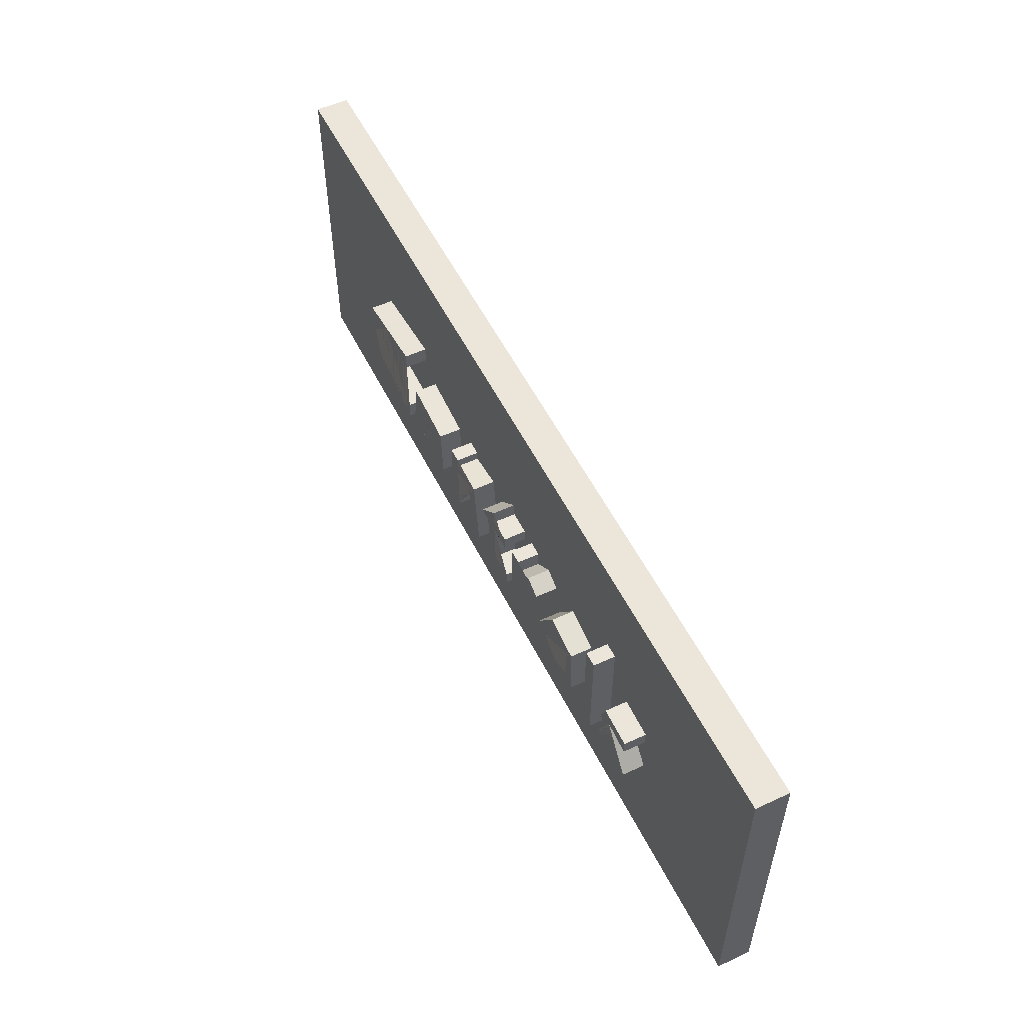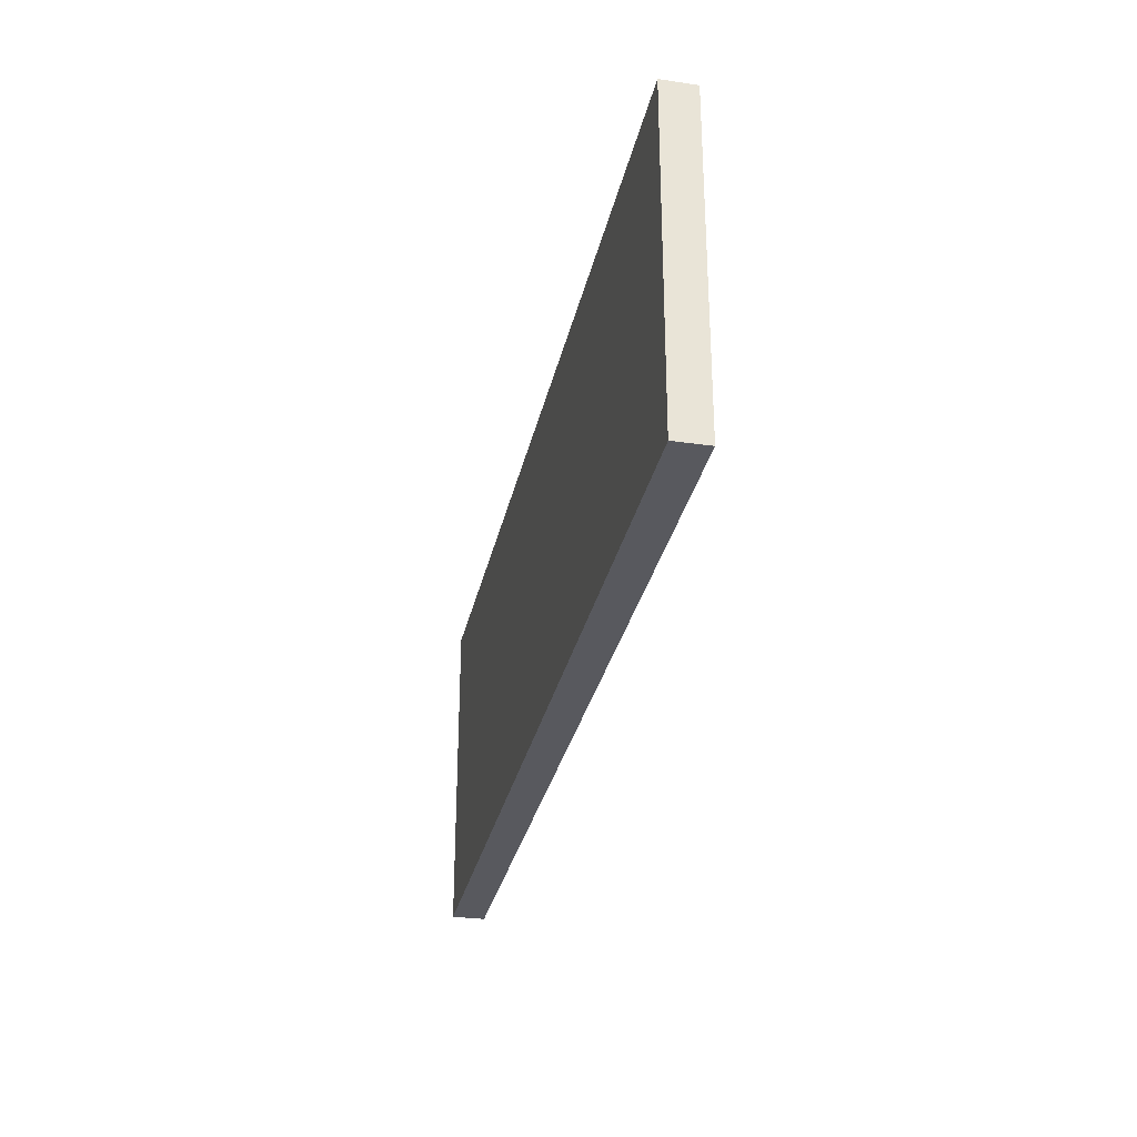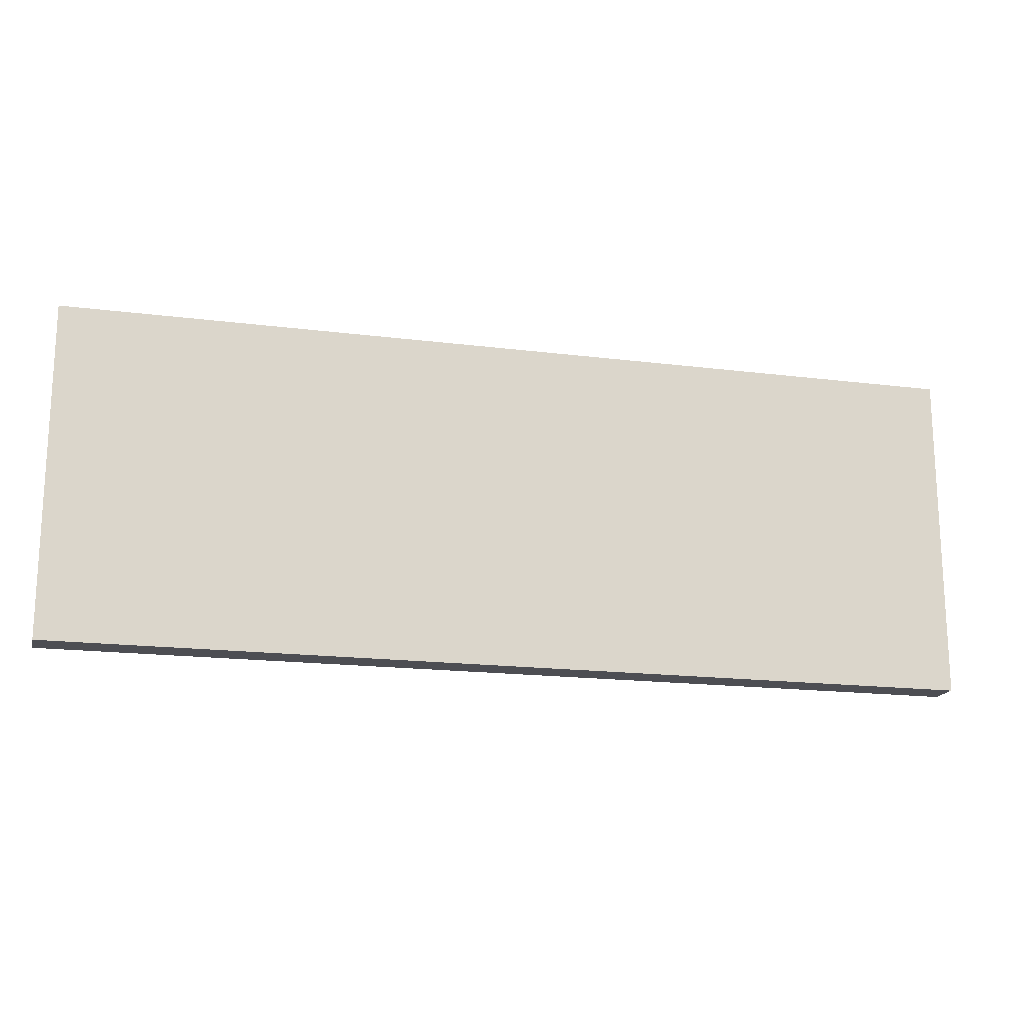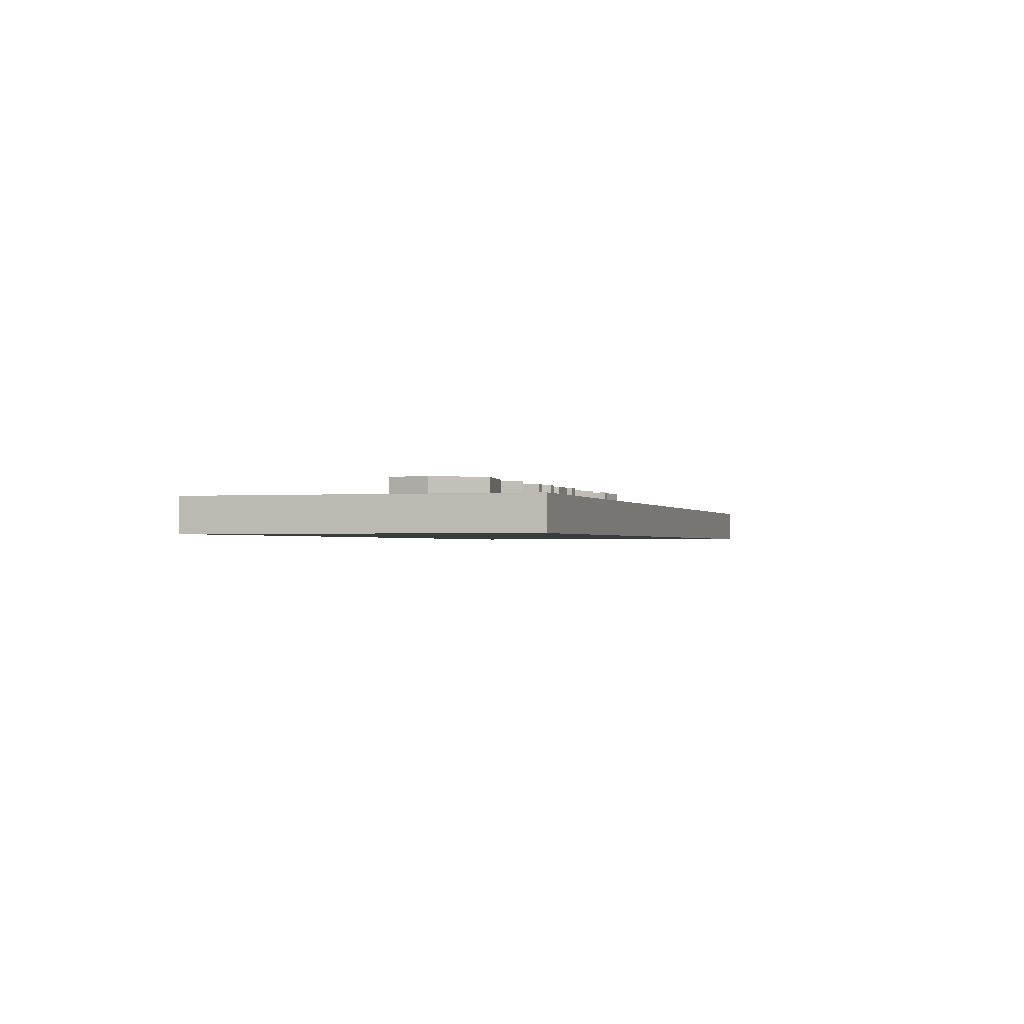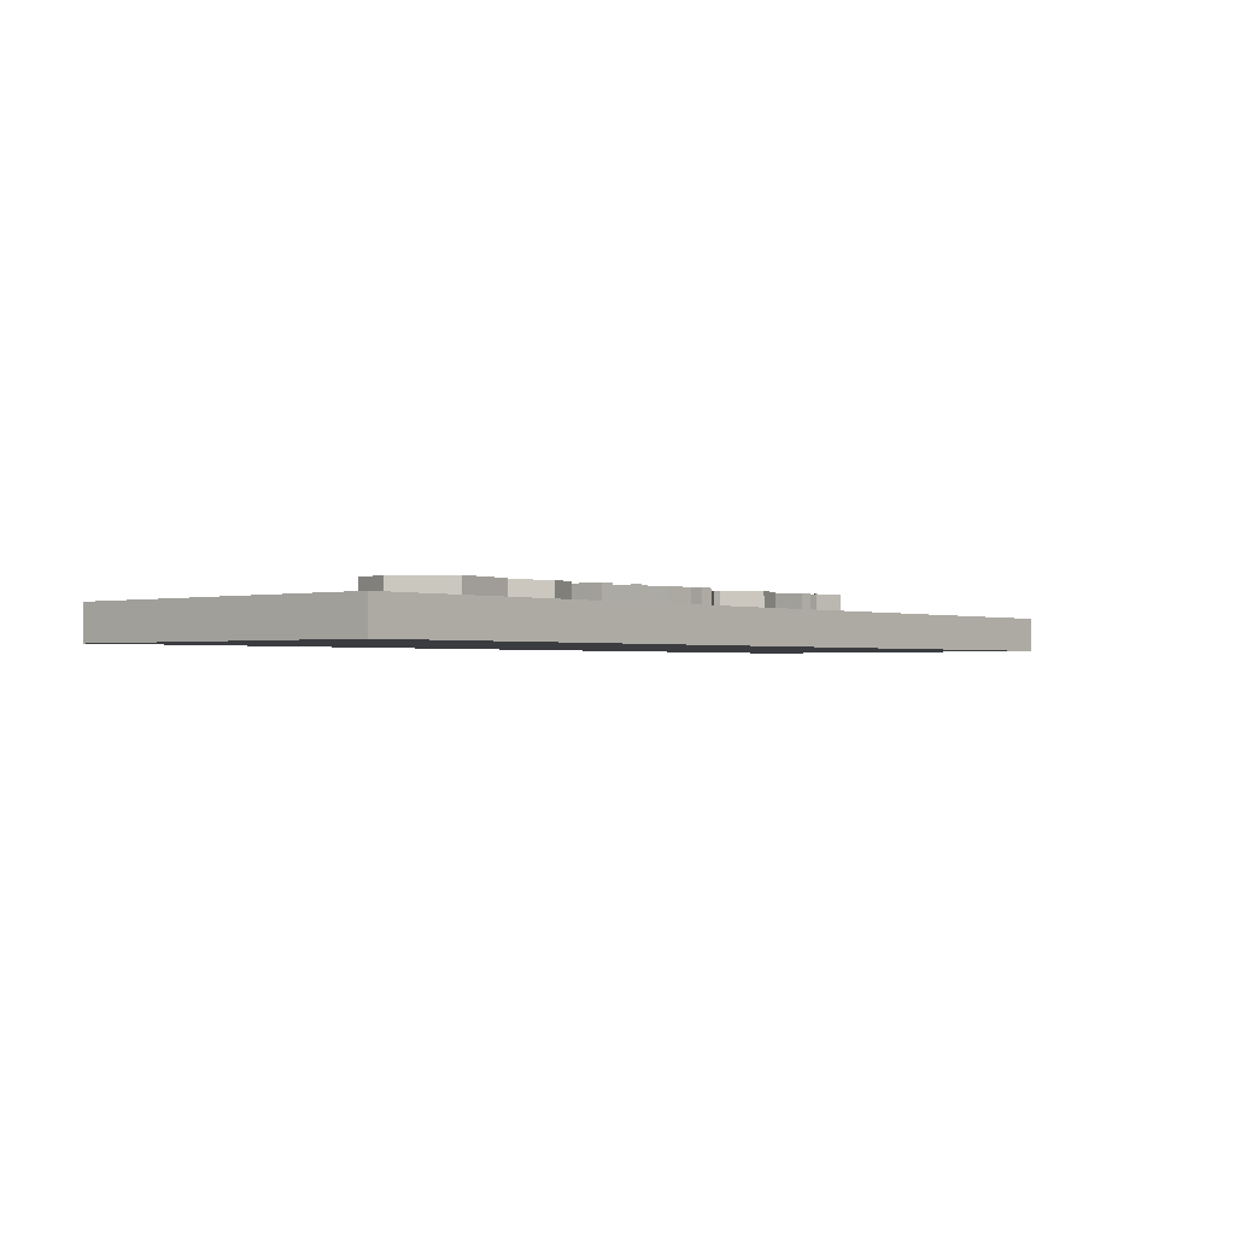
<metadata>
{"format":"obj","ext":"obj","renderer":"f3d","projection":"perspective","resolution":1024,"background":"white","views":[{"elev":54.4,"azim":63.9,"up":"+Y"},{"elev":-30.4,"azim":-101.9,"up":"+Y"},{"elev":-17.4,"azim":165.9,"up":"+Y"},{"elev":-1.2,"azim":-73.5,"up":"+Z"},{"elev":-1.6,"azim":-49.5,"up":"+Z"}]}
</metadata>
<code>
g  Mesh
v -2.769 2.047 -0.3317
v 2.769 2.047 -0.3342
v 2.769 0.04668 -0.3342
v -2.769 0.04668 -0.3317
v 2.769 2.047 -0.1342
v 2.769 0.04668 -0.1342
v -2.769 2.047 -0.1317
v -2.769 0.04668 -0.1317
v 0.1005 1.091 -4.5e-05
v 0.1113 0.8198 -5e-05
v 0.2655 0.826 -0.00012
v 0.2655 0.743 -0.00012
v 0.06132 0.7414 -2.8e-05
v 0.0115 1.091 -5e-06
v 0.6635 1.128 -0.000299
v 0.6165 1.051 -0.000278
v 0.5451 1.094 -0.000246
v 0.4666 1.066 -0.000211
v 0.4245 0.722 -0.000192
v 0.3355 0.722 -0.000151
v 0.3355 1.171 -0.000151
v 0.4245 1.171 -0.000192
v 0.4245 1.068 -0.000192
v 0.5565 1.18 -0.000251
v -0.9046 1.089 0.000408
v -1.051 1.068 0.000474
v -1.034 1.162 0.000467
v -0.867 1.099 0.000391
v 1.28 0.722 -0.000578
v 1.28 1.404 -0.000578
v 1.369 1.404 -0.000618
v 1.369 0.722 -0.000618
v 1.11 1.115 -0.000501
v 1.131 0.8011 -0.00051
v 0.9018 0.715 -0.000407
v 0.7065 0.8855 -0.000319
v 0.8001 0.8862 -0.000361
v 0.9136 0.7943 -0.000412
v 1.046 0.8351 -0.000472
v 1.057 1.043 -0.000477
v 0.8442 1.07 -0.000381
v 0.7943 0.9063 -0.000359
v 0.7005 0.9173 -0.000316
v 0.8714 1.172 -0.000393
v 1.576 1.082 -0.000711
v 1.571 1.051 -0.000709
v 1.773 0.8078 -0.0008
v 1.671 0.7173 -0.000754
v 1.474 0.754 -0.000666
v 1.474 0.85 -0.000666
v 1.678 0.815 -0.000758
v 1.688 0.842 -0.000762
v 1.482 1.03 -0.000669
v 1.532 1.157 -0.000691
v 1.758 1.143 -0.000793
v 1.758 1.055 -0.000793
v -0.0665 1.091 3e-05
v 0.2425 1.091 -0.000109
v 0.1005 1.264 -4.5e-05
v 0.1005 1.171 -4.5e-05
v 0.2425 1.171 -0.000109
v -0.1868 1.149 8.4e-05
v -0.1275 0.722 5.8e-05
v -0.2165 0.722 9.8e-05
v -0.268 1.101 0.000121
v -0.4165 1.044 0.000188
v -0.4165 0.722 0.000188
v -0.5055 0.722 0.000228
v -0.5055 1.171 0.000228
v -0.4165 1.171 0.000188
v -0.4165 1.112 0.000188
v -1.163 0.773 0.000525
v -1.527 0.7283 0.000689
v -1.776 1.016 0.000802
v -1.704 1.277 0.000769
v -1.171 1.357 0.000528
v -1.171 1.252 0.000528
v -1.48 1.314 0.000668
v -1.675 1.099 0.000756
v -1.624 0.8995 0.000733
v -1.163 0.88 0.000525
v -0.7348 0.8351 0.000332
v -0.724 1.043 0.000327
v -0.6711 1.115 0.000303
v -0.6502 0.8011 0.000293
v -0.8792 0.715 0.000397
v -1.075 0.8855 0.000485
v -0.9866 0.9919 0.000445
v -0.9376 0.8236 0.000423
v 0.1004 1.091 -0.1384
v 0.01144 1.091 -0.1383
v 0.06126 0.7414 -0.1384
v 0.2654 0.743 -0.1384
v 0.2654 0.826 -0.1384
v 0.1113 0.8198 -0.1384
v 0.6634 1.128 -0.1386
v 0.5564 1.18 -0.1386
v 0.4244 1.068 -0.1385
v 0.4244 1.171 -0.1385
v 0.3354 1.171 -0.1385
v 0.3354 0.722 -0.1385
v 0.4244 0.722 -0.1385
v 0.4665 1.066 -0.1385
v 0.545 1.094 -0.1386
v 0.6164 1.051 -0.1386
v -0.9047 1.089 -0.1379
v -0.8671 1.099 -0.1379
v -1.034 1.162 -0.1379
v -1.051 1.068 -0.1379
v 1.279 0.722 -0.1389
v 1.368 0.722 -0.1389
v 1.368 1.404 -0.1389
v 1.279 1.404 -0.1389
v 1.11 1.115 -0.1388
v 0.8714 1.172 -0.1387
v 0.7005 0.9173 -0.1386
v 0.7942 0.9063 -0.1387
v 0.8442 1.07 -0.1387
v 1.057 1.043 -0.1388
v 1.046 0.8351 -0.1388
v 0.9135 0.7943 -0.1387
v 0.8 0.8862 -0.1387
v 0.7064 0.8855 -0.1386
v 0.9018 0.715 -0.1387
v 1.131 0.8011 -0.1388
v 1.576 1.082 -0.139
v 1.757 1.055 -0.1391
v 1.757 1.143 -0.1391
v 1.531 1.157 -0.139
v 1.482 1.03 -0.139
v 1.687 0.842 -0.1391
v 1.678 0.815 -0.1391
v 1.474 0.85 -0.139
v 1.474 0.754 -0.139
v 1.671 0.7173 -0.1391
v 1.773 0.8078 -0.1391
v 1.571 1.051 -0.139
v 0.2424 1.091 -0.1384
v -0.06656 1.091 -0.1383
v 0.2424 1.171 -0.1384
v 0.1004 1.171 -0.1384
v 0.1004 1.264 -0.1384
v -0.1869 1.149 -0.1382
v -0.4166 1.112 -0.1381
v -0.4166 1.171 -0.1381
v -0.5056 1.171 -0.1381
v -0.5056 0.722 -0.1381
v -0.4166 0.722 -0.1381
v -0.4166 1.044 -0.1381
v -0.268 1.101 -0.1382
v -0.2166 0.722 -0.1382
v -0.1276 0.722 -0.1383
v -1.164 0.773 -0.1378
v -1.164 0.88 -0.1378
v -1.624 0.8995 -0.1376
v -1.675 1.099 -0.1376
v -1.48 1.314 -0.1377
v -1.171 1.252 -0.1378
v -1.171 1.357 -0.1378
v -1.704 1.277 -0.1376
v -1.776 1.016 -0.1375
v -1.527 0.7283 -0.1376
v -0.7348 0.8351 -0.138
v -0.9377 0.8236 -0.1379
v -0.9867 0.9919 -0.1379
v -1.075 0.8855 -0.1378
v -0.8792 0.715 -0.1379
v -0.6502 0.8011 -0.138
v -0.6712 1.115 -0.138
v -0.7241 1.043 -0.138
f 1 2 3 4
f 2 5 6 3
f 5 7 8 6
f 7 1 4 8
f 4 3 6 8
f 7 5 2 1
v -2.769 2.047 -0.3317
v 2.769 2.047 -0.3342
v 2.769 0.04668 -0.3342
v -2.769 0.04668 -0.3317
v 2.769 2.047 -0.1342
v 2.769 0.04668 -0.1342
v -2.769 2.047 -0.1317
v -2.769 0.04668 -0.1317
v 0.1005 1.091 -4.5e-05
v 0.1113 0.8198 -5e-05
v 0.2655 0.826 -0.00012
v 0.2655 0.743 -0.00012
v 0.06132 0.7414 -2.8e-05
v 0.0115 1.091 -5e-06
v 0.6635 1.128 -0.000299
v 0.6165 1.051 -0.000278
v 0.5451 1.094 -0.000246
v 0.4666 1.066 -0.000211
v 0.4245 0.722 -0.000192
v 0.3355 0.722 -0.000151
v 0.3355 1.171 -0.000151
v 0.4245 1.171 -0.000192
v 0.4245 1.068 -0.000192
v 0.5565 1.18 -0.000251
v -0.9046 1.089 0.000408
v -1.051 1.068 0.000474
v -1.034 1.162 0.000467
v -0.867 1.099 0.000391
v 1.28 0.722 -0.000578
v 1.28 1.404 -0.000578
v 1.369 1.404 -0.000618
v 1.369 0.722 -0.000618
v 1.11 1.115 -0.000501
v 1.131 0.8011 -0.00051
v 0.9018 0.715 -0.000407
v 0.7065 0.8855 -0.000319
v 0.8001 0.8862 -0.000361
v 0.9136 0.7943 -0.000412
v 1.046 0.8351 -0.000472
v 1.057 1.043 -0.000477
v 0.8442 1.07 -0.000381
v 0.7943 0.9063 -0.000359
v 0.7005 0.9173 -0.000316
v 0.8714 1.172 -0.000393
v 1.576 1.082 -0.000711
v 1.571 1.051 -0.000709
v 1.773 0.8078 -0.0008
v 1.671 0.7173 -0.000754
v 1.474 0.754 -0.000666
v 1.474 0.85 -0.000666
v 1.678 0.815 -0.000758
v 1.688 0.842 -0.000762
v 1.482 1.03 -0.000669
v 1.532 1.157 -0.000691
v 1.758 1.143 -0.000793
v 1.758 1.055 -0.000793
v -0.0665 1.091 3e-05
v 0.2425 1.091 -0.000109
v 0.1005 1.264 -4.5e-05
v 0.1005 1.171 -4.5e-05
v 0.2425 1.171 -0.000109
v -0.1868 1.149 8.4e-05
v -0.1275 0.722 5.8e-05
v -0.2165 0.722 9.8e-05
v -0.268 1.101 0.000121
v -0.4165 1.044 0.000188
v -0.4165 0.722 0.000188
v -0.5055 0.722 0.000228
v -0.5055 1.171 0.000228
v -0.4165 1.171 0.000188
v -0.4165 1.112 0.000188
v -1.163 0.773 0.000525
v -1.527 0.7283 0.000689
v -1.776 1.016 0.000802
v -1.704 1.277 0.000769
v -1.171 1.357 0.000528
v -1.171 1.252 0.000528
v -1.48 1.314 0.000668
v -1.675 1.099 0.000756
v -1.624 0.8995 0.000733
v -1.163 0.88 0.000525
v -0.7348 0.8351 0.000332
v -0.724 1.043 0.000327
v -0.6711 1.115 0.000303
v -0.6502 0.8011 0.000293
v -0.8792 0.715 0.000397
v -1.075 0.8855 0.000485
v -0.9866 0.9919 0.000445
v -0.9376 0.8236 0.000423
v 0.1004 1.091 -0.1384
v 0.01144 1.091 -0.1383
v 0.06126 0.7414 -0.1384
v 0.2654 0.743 -0.1384
v 0.2654 0.826 -0.1384
v 0.1113 0.8198 -0.1384
v 0.6634 1.128 -0.1386
v 0.5564 1.18 -0.1386
v 0.4244 1.068 -0.1385
v 0.4244 1.171 -0.1385
v 0.3354 1.171 -0.1385
v 0.3354 0.722 -0.1385
v 0.4244 0.722 -0.1385
v 0.4665 1.066 -0.1385
v 0.545 1.094 -0.1386
v 0.6164 1.051 -0.1386
v -0.9047 1.089 -0.1379
v -0.8671 1.099 -0.1379
v -1.034 1.162 -0.1379
v -1.051 1.068 -0.1379
v 1.279 0.722 -0.1389
v 1.368 0.722 -0.1389
v 1.368 1.404 -0.1389
v 1.279 1.404 -0.1389
v 1.11 1.115 -0.1388
v 0.8714 1.172 -0.1387
v 0.7005 0.9173 -0.1386
v 0.7942 0.9063 -0.1387
v 0.8442 1.07 -0.1387
v 1.057 1.043 -0.1388
v 1.046 0.8351 -0.1388
v 0.9135 0.7943 -0.1387
v 0.8 0.8862 -0.1387
v 0.7064 0.8855 -0.1386
v 0.9018 0.715 -0.1387
v 1.131 0.8011 -0.1388
v 1.576 1.082 -0.139
v 1.757 1.055 -0.1391
v 1.757 1.143 -0.1391
v 1.531 1.157 -0.139
v 1.482 1.03 -0.139
v 1.687 0.842 -0.1391
v 1.678 0.815 -0.1391
v 1.474 0.85 -0.139
v 1.474 0.754 -0.139
v 1.671 0.7173 -0.1391
v 1.773 0.8078 -0.1391
v 1.571 1.051 -0.139
v 0.2424 1.091 -0.1384
v -0.06656 1.091 -0.1383
v 0.2424 1.171 -0.1384
v 0.1004 1.171 -0.1384
v 0.1004 1.264 -0.1384
v -0.1869 1.149 -0.1382
v -0.4166 1.112 -0.1381
v -0.4166 1.171 -0.1381
v -0.5056 1.171 -0.1381
v -0.5056 0.722 -0.1381
v -0.4166 0.722 -0.1381
v -0.4166 1.044 -0.1381
v -0.268 1.101 -0.1382
v -0.2166 0.722 -0.1382
v -0.1276 0.722 -0.1383
v -1.164 0.773 -0.1378
v -1.164 0.88 -0.1378
v -1.624 0.8995 -0.1376
v -1.675 1.099 -0.1376
v -1.48 1.314 -0.1377
v -1.171 1.252 -0.1378
v -1.171 1.357 -0.1378
v -1.704 1.277 -0.1376
v -1.776 1.016 -0.1375
v -1.527 0.7283 -0.1376
v -0.7348 0.8351 -0.138
v -0.9377 0.8236 -0.1379
v -0.9867 0.9919 -0.1379
v -1.075 0.8855 -0.1378
v -0.8792 0.715 -0.1379
v -0.6502 0.8011 -0.138
v -0.6712 1.115 -0.138
v -0.7241 1.043 -0.138
f 179 180 181 182 183 184
f 185 186 187 188 189 190 191 192 193 194
f 195 196 197 198
f 199 200 201 202
f 203 204 205 206 207 208 209 210 211 212 213 214
f 215 216 217 218 219 220 221 222 223 224 225 226
f 179 184 227 228
f 206 213 212 207
f 228 227 229 230 231
f 232 233 234 235 236 237 238 239 240 241
f 242 243 244 245 246 247 248 249 250 251
f 252 253 198 197 254 255 256 257 196 195 258 259
f 260 261 262 263 264 265
f 266 267 268 269 270 271 272 273 274 275
f 276 277 278 279
f 280 281 282 283
f 284 285 286 287 288 289 290 291 292 293 294 295
f 296 297 298 299 300 301 302 303 304 305 306 307
f 260 308 309 261
f 293 292 287 286
f 308 310 311 312 309
f 313 314 315 316 317 318 319 320 321 322
f 323 324 325 326 327 328 329 330 331 332
f 333 334 335 276 279 336 337 338 339 278 277 340
f 254 197 278 339
f 245 244 331 330
f 229 227 309 312
f 249 248 327 326
f 203 214 285 284
f 206 205 294 293
f 211 210 289 288
f 230 229 312 311
f 235 234 321 320
f 204 203 284 295
f 234 233 322 321
f 218 217 306 305
f 214 213 286 285
f 227 184 261 309
f 183 182 263 262
f 201 200 283 282
f 223 222 301 300
f 239 238 317 316
f 243 242 323 332
f 253 252 333 340
f 182 181 264 263
f 197 196 279 278
f 250 249 326 325
f 232 241 314 313
f 209 208 291 290
f 220 219 304 303
f 221 220 303 302
f 238 237 318 317
f 240 239 316 315
f 181 180 265 264
f 210 209 290 289
f 222 221 302 301
f 231 230 311 310
f 225 224 299 298
f 189 188 273 272
f 241 240 315 314
f 186 185 266 275
f 257 256 337 336
f 202 201 282 281
f 236 235 320 319
f 237 236 319 318
f 208 207 292 291
f 256 255 338 337
f 180 179 260 265
f 193 192 269 268
f 216 215 296 307
f 251 250 325 324
f 228 231 310 308
f 259 258 335 334
f 192 191 270 269
f 191 190 271 270
f 233 232 313 322
f 248 247 328 327
f 207 212 287 292
f 244 243 332 331
f 194 193 268 267
f 179 228 308 260
f 258 195 276 335
f 215 226 297 296
f 190 189 272 271
f 212 211 288 287
f 187 186 275 274
f 205 204 295 294
f 252 259 334 333
f 196 257 336 279
f 199 202 281 280
f 198 253 340 277
f 247 246 329 328
f 255 254 339 338
f 217 216 307 306
f 188 187 274 273
f 213 206 293 286
f 246 245 330 329
f 184 183 262 261
f 195 198 277 276
f 224 223 300 299
f 226 225 298 297
f 200 199 280 283
f 242 251 324 323
f 219 218 305 304
f 185 194 267 266

</code>
